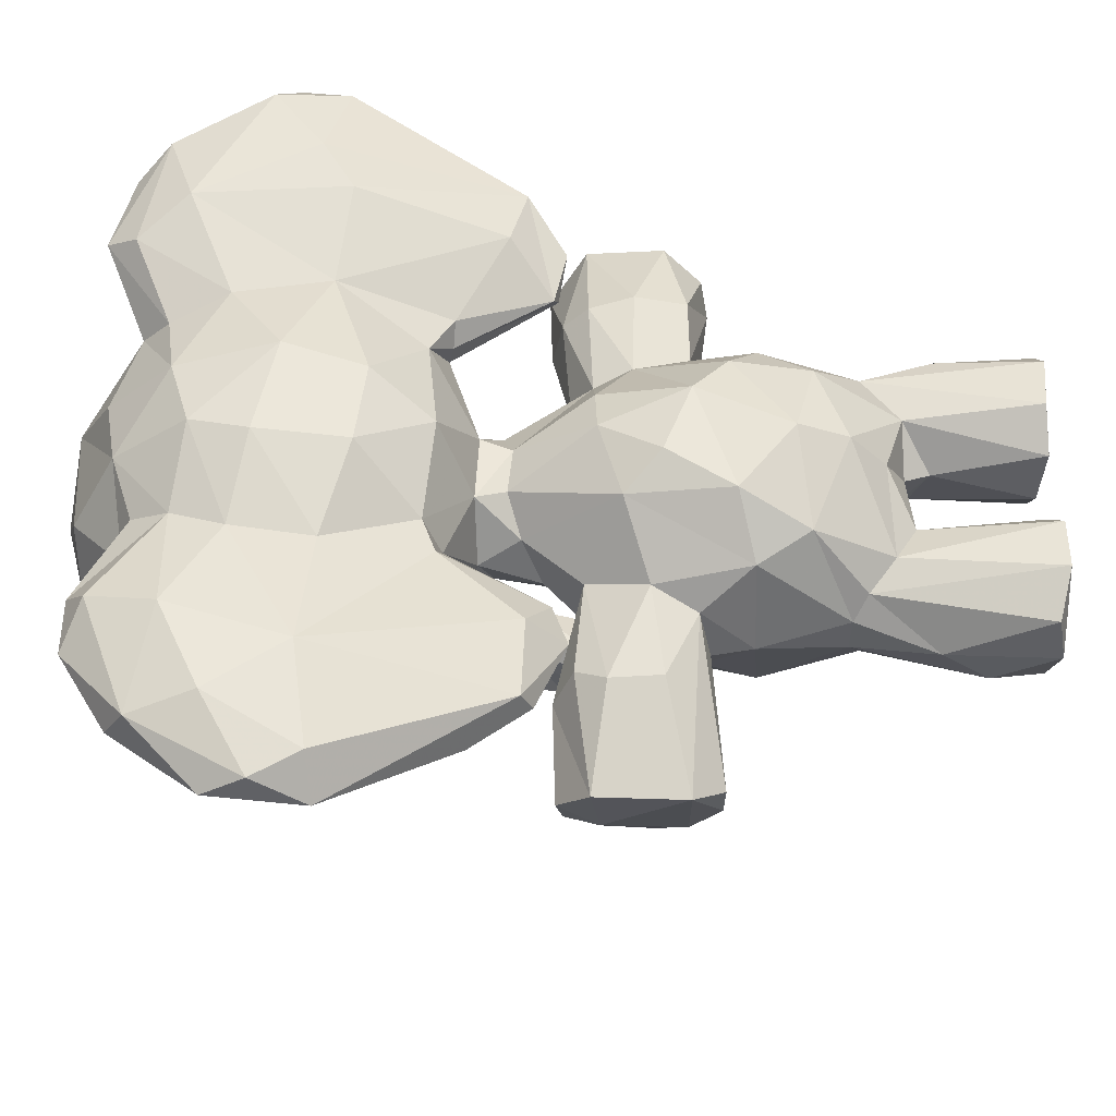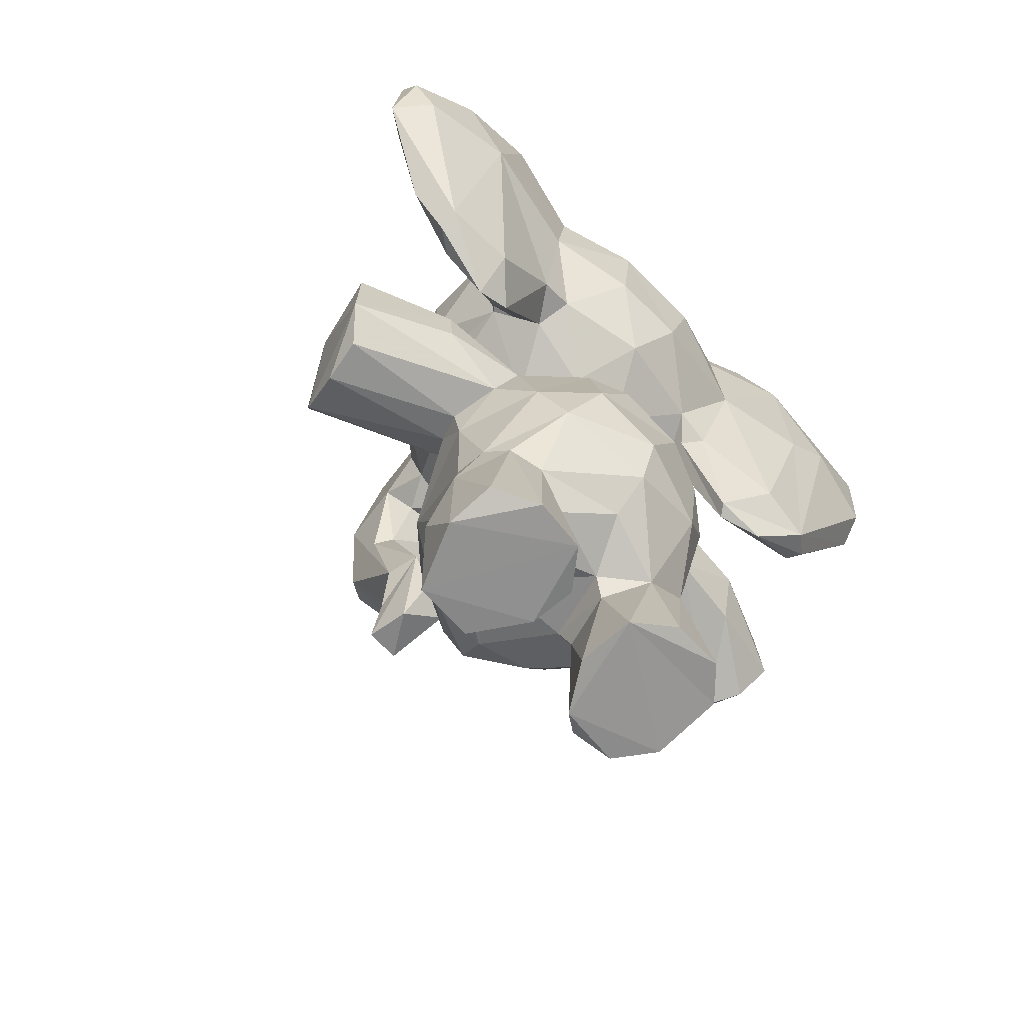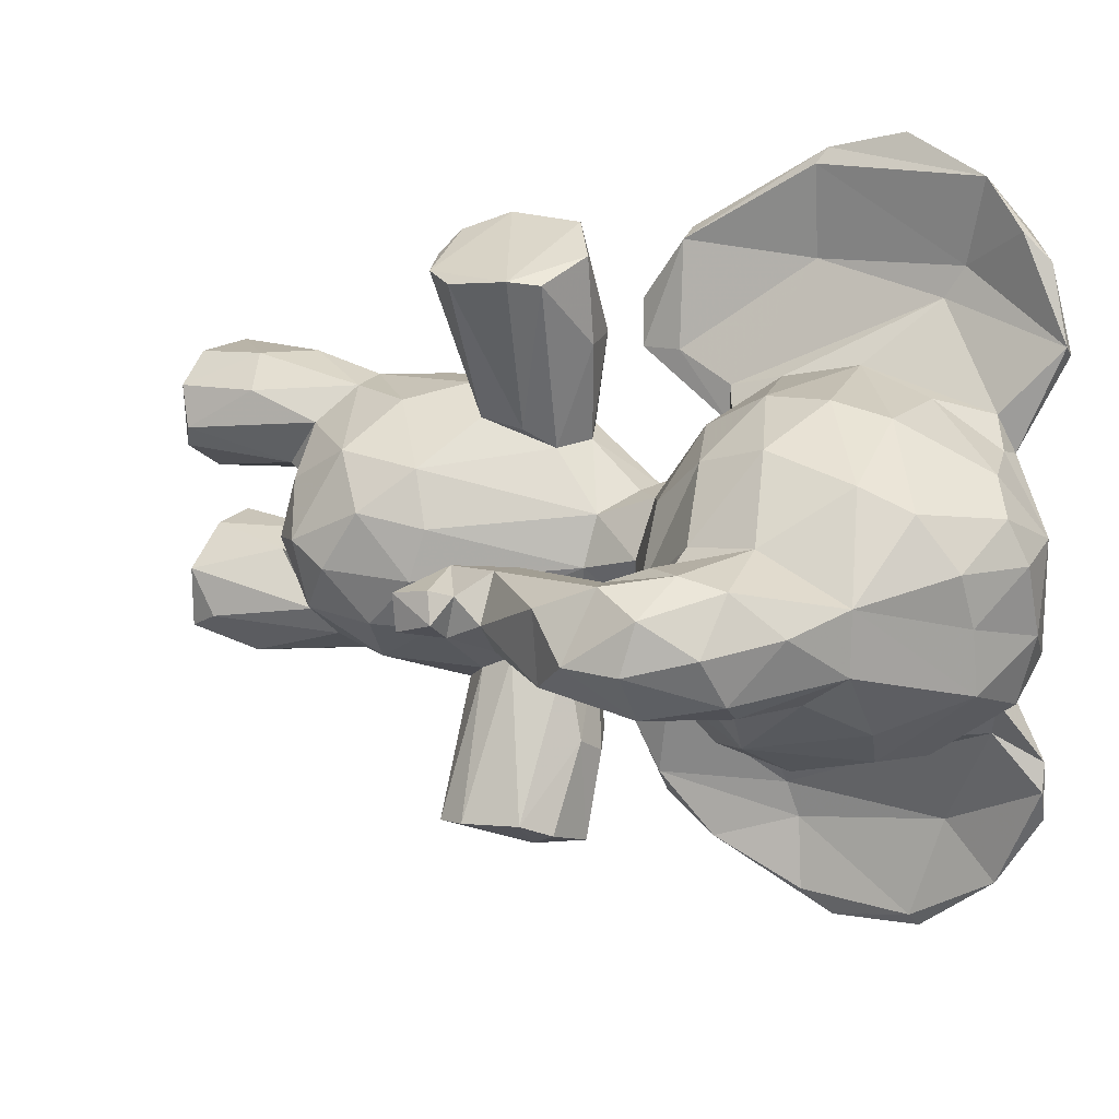
<metadata>
{"format":"obj","ext":"obj","renderer":"f3d","projection":"perspective","resolution":1024,"background":"white","views":[{"elev":-35.6,"azim":-91.3,"up":"+Z"},{"elev":-67.6,"azim":-134.1,"up":"+Y"},{"elev":15.3,"azim":119.4,"up":"+Z"}]}
</metadata>
<code>
v 0.3199 0.63 0.5294
v 0.05219 0.274 0.4393
v 0.08313 0.2499 0.5315
v 0.07721 0.4681 0.4538
v 0.07203 0.3358 0.5338
v 0.3788 0.306 0.4905
v 0.3786 0.2228 0.4505
v 0.3389 0.3559 0.5358
v 0.3398 0.2638 0.5459
v 0.368 0.3635 0.4206
v 0.3577 0.3776 0.4768
v 0.3292 0.1942 0.5046
v 0.03749 0.8336 0.5847
v 0.1783 0.1512 0.466
v 0.1165 0.1786 0.4388
v 0.2715 0.5195 0.4339
v 0.255 0.5265 0.4892
v 0.2423 0.9963 0.493
v 0.1549 0.9836 0.3786
v 0.1748 0.9915 0.5048
v 0.03037 0.8841 0.4819
v 0.005005 0.7772 0.4943
v 0.01613 0.6913 0.4737
v 0.05342 0.6254 0.4361
v 0.3543 0.6281 0.441
v 0.2782 0.5844 0.4523
v 0.2699 0.1818 0.5535
v 0.1329 0.5504 0.4637
v 0.2274 0.3562 0.6082
v 0.2706 0.2963 0.591
v 0.1664 0.297 0.602
v 0.1887 0.2141 0.5969
v 0.1688 0.3668 0.6915
v 0.1462 0.4249 0.6818
v 0.1356 0.4281 0.574
v 0.1558 0.4728 0.6727
v 0.1926 0.3882 0.79
v 0.2987 0.969 0.3723
v 0.2356 0.08536 0.6164
v 0.1011 0.3035 0.5691
v 0.1564 0.367 0.6034
v 0.2248 0.346 0.7726
v 0.4034 0.832 0.3712
v 0.2666 0.3927 0.5812
v 0.2608 0.44 0.5718
v 0.1441 0.1942 0.5691
v 0.119 0.005894 0.5786
v 0.143 0.1167 0.5935
v 0.1418 0.1545 0.5162
v 0.1177 0.01008 0.5221
v 0.1489 0.006462 0.4787
v 0.2605 0.1595 0.4881
v 0.05469 0.3747 0.4863
v 0.1437 0.01778 0.2712
v 0.2718 0.09845 0.5814
v 0.2787 0.00862 0.5797
v 0.2884 0.02113 0.5339
v 0.3222 0.4695 0.1515
v 0.2349 0.006111 0.6111
v 0.1541 0.007108 0.6117
v 0.1984 0.4897 0.555
v 0.2407 0.4698 0.5513
v 0.1533 0.4688 0.5614
v 0.09625 0.4691 0.5073
v 0.128 0.6169 0.573
v 0.04054 0.7314 0.6049
v 0.05998 0.8958 0.5615
v 0.1003 0.6121 0.5686
v 0.2117 0.9488 0.572
v 0.1345 0.8479 0.624
v 0.1204 0.7624 0.6481
v 0.3408 0.8552 0.5772
v 0.2468 0.7845 0.6364
v 0.2454 0.7134 0.6335
v 0.1331 0.6795 0.6303
v 0.1265 0.6173 0.614
v 0.1879 0.1313 0.6157
v 0.155 0.6328 0.5895
v 0.2447 0.6469 0.5962
v 0.07781 0.6105 0.5861
v 0.00949 0.7498 0.7647
v 0.03701 0.9346 0.6532
v 0.01431 0.8809 0.6971
v 0.06527 0.538 0.7469
v 0.03222 0.7244 0.8565
v 0.02197 0.8048 0.847
v 0.03574 0.9096 0.7866
v 0.09537 0.9254 0.5678
v 0.08168 0.9694 0.6791
v 0.2521 0.1358 0.4997
v 0.07734 0.916 0.7918
v 0.067 0.9449 0.7612
v 0.06361 0.9679 0.668
v 0.0786 0.9152 0.3309
v 0.1077 0.9084 0.6089
v 0.05887 0.8272 0.7142
v 0.119 0.5522 0.6445
v 0.06355 0.6854 0.7453
v 0.4797 0.6559 0.4884
v 0.06613 0.8706 0.8432
v 0.05329 0.7776 0.8821
v 0.1034 0.5475 0.7609
v 0.3241 0.3714 0.1423
v 0.1126 0.5052 0.6426
v 0.09838 0.5102 0.6323
v 0.09613 0.4966 0.6928
v 0.4763 0.8474 0.4585
v 0.5227 0.4845 0.4668
v 0.4055 0.7798 0.5202
v 0.5427 0.683 0.5033
v 0.5074 0.7485 0.5144
v 0.4797 0.5345 0.4831
v 0.2546 0.5074 0.3818
v 0.504 0.5031 0.4587
v 0.006035 0.8001 0.3886
v 0.07767 0.6872 0.8465
v 0.4356 0.6998 0.4885
v 0.4757 0.7047 0.5085
v 0.4483 0.4652 0.4721
v 0.5221 0.443 0.4587
v 0.3913 0.7001 0.5085
v 0.3358 0.7539 0.6005
v 0.329 0.6814 0.5787
v 0.5319 0.4927 0.4343
v 0.1309 0.5842 0.4754
v 0.1902 0.5881 0.5232
v 0.2483 0.5916 0.5142
v 0.2502 0.9752 0.5394
v 0.5421 0.7902 0.4467
v 0.4056 0.8817 0.4749
v 0.4993 0.797 0.5031
v 0.5599 0.7332 0.4816
v 0.5565 0.6212 0.4771
v 0.1246 0.005657 0.3792
v 0.1244 0.8502 0.2577
v 0.4272 0.5318 0.4737
v 0.4272 0.4767 0.4313
v 0.2861 0.0458 0.3162
v 0.467 0.4359 0.4251
v 0.2967 0.497 0.1371
v 0.1948 0.4727 0.7852
v 0.3369 0.3964 0.7336
v 0.1479 0.4027 0.2077
v 0.2508 0.5675 0.3893
v 0.1343 0.4155 0.3026
v 0.1688 0.01292 0.4132
v 0.2406 0.07298 0.2683
v 0.04032 0.7328 0.2872
v 0.0666 0.5408 0.1301
v 0.07118 0.6227 0.2935
v 0.01078 0.7457 0.1537
v 0.0656 0.6959 0.8629
v 0.08587 0.5501 0.7722
v 0.01007 0.8271 0.09785
v 0.2176 0.5577 0.5109
v 0.1671 0.5601 0.503
v 0.1845 0.1232 0.4787
v 0.2161 0.009164 0.475
v 0.2703 0.006846 0.5088
v 0.1825 0.4993 0.6697
v 0.2481 0.5109 0.7594
v 0.3076 0.4898 0.7351
v 0.4294 0.5248 0.4065
v 0.3256 0.459 0.7392
v 0.07464 0.219 0.4411
v 0.06178 0.3332 0.3687
v 0.05725 0.405 0.4114
v 0.08822 0.2601 0.3371
v 0.1082 0.3148 0.3086
v 0.366 0.3117 0.3667
v 0.3883 0.2675 0.4264
v 0.3182 0.2971 0.3163
v 0.2631 0.4262 0.3195
v 0.1916 0.5844 0.3633
v 0.3402 0.1816 0.4399
v 0.195 0.1411 0.4103
v 0.2627 0.1589 0.3865
v 0.305 0.9653 0.441
v 0.2127 0.9981 0.4152
v 0.2116 0.9786 0.341
v 0.07433 0.6369 0.3336
v 0.3235 0.6426 0.3375
v 0.1362 0.5558 0.4143
v 0.1299 0.5881 0.4027
v 0.2396 0.3602 0.2813
v 0.2046 0.3093 0.276
v 0.1767 0.2149 0.2903
v 0.2144 0.2155 0.2865
v 0.2582 0.1984 0.3113
v 0.1536 0.3672 0.283
v 0.1935 0.3773 0.09673
v 0.1947 0.4736 0.09938
v 0.1501 0.4582 0.2049
v 0.2211 0.3423 0.1219
v 0.2079 0.3532 0.2696
v 0.3399 0.3753 0.3635
v 0.2656 0.3911 0.3027
v 0.2707 0.3414 0.1305
v 0.3371 0.4059 0.1483
v 0.2317 0.477 0.3243
v 0.1359 0.1732 0.3401
v 0.1507 0.2008 0.3064
v 0.1176 0.006519 0.3204
v 0.1496 0.1489 0.3835
v 0.2723 0.1739 0.34
v 0.3419 0.2165 0.3661
v 0.5127 0.8042 0.3956
v 0.275 0.009073 0.2978
v 0.2803 0.01236 0.3667
v 0.1954 0.1267 0.2657
v 0.1984 0.006484 0.2655
v 0.05278 0.8473 0.7485
v 0.2157 0.5188 0.3593
v 0.1665 0.4792 0.324
v 0.08334 0.4437 0.3736
v 0.0167 0.703 0.3864
v 0.1143 0.6172 0.3222
v 0.04869 0.8752 0.318
v 0.1174 0.9253 0.3074
v 0.13 0.7445 0.2386
v 0.2361 0.8983 0.2808
v 0.3102 0.8705 0.2916
v 0.2932 0.7719 0.259
v 0.3472 0.7421 0.2946
v 0.2297 0.7756 0.244
v 0.2386 0.7074 0.2505
v 0.1295 0.612 0.2908
v 0.1506 0.6497 0.2754
v 0.2615 0.6018 0.3633
v 0.2959 0.6886 0.2765
v 0.2375 0.64 0.2924
v 0.06587 0.5372 0.2142
v 0.03576 0.8188 0.2961
v 0.02323 0.7306 0.04422
v 0.01409 0.8717 0.195
v 0.037 0.9431 0.2138
v 0.03274 0.8949 0.08274
v 0.07537 0.9657 0.2349
v 0.01738 0.7164 0.7128
v 0.06572 0.9645 0.1677
v 0.08372 0.9677 0.2035
v 0.1017 0.9154 0.2669
v 0.08093 0.7582 0.2003
v 0.1251 0.6557 0.2553
v 0.3987 0.7057 0.3772
v 0.121 0.5438 0.2477
v 0.07033 0.6678 0.1588
v 0.0716 0.9154 0.08784
v 0.06651 0.8169 0.0286
v 0.06462 0.681 0.1183
v 0.1103 0.5287 0.1591
v 0.0778 0.6912 0.03835
v 0.0621 0.7245 0.009047
v 0.09546 0.5905 0.08872
v 0.1053 0.5119 0.2546
v 0.1087 0.4959 0.2144
v 0.2586 0.3379 0.7512
v 0.405 0.8811 0.4064
v 0.4055 0.7561 0.3625
v 0.48 0.7985 0.3743
v 0.534 0.722 0.3756
v 0.459 0.733 0.3682
v 0.5506 0.6239 0.3981
v 0.4726 0.5304 0.3983
v 0.5002 0.4916 0.4136
v 0.4948 0.6396 0.3844
v 0.5213 0.446 0.4185
v 0.3544 0.8856 0.3352
v 0.2398 0.1112 0.3942
v 0.5784 0.6637 0.4314
v 0.5725 0.7226 0.4281
v 0.5062 0.5341 0.4336
v 0.05323 0.8489 0.1425
v 0.405 0.6863 0.4293
v 0.4408 0.6972 0.3992
v 0.4759 0.6503 0.4009
v 0.1683 0.4895 0.2229
v 0.05328 0.8238 0.0135
v 0.3221 0.9572 0.4982
v 0.09037 0.5289 0.1312
v 0.02897 0.7804 0.01741
v 0.211 0.5091 0.2118
v 0.1645 0.541 0.3756
v 0.2197 0.008885 0.4069
v 0.2467 0.5033 0.2316
v 0.2391 0.5058 0.1157
v 0.278 0.4613 0.1168
v 0.057 0.5562 0.6824
v 0.01834 0.8622 0.4072
v 0.2306 0.2135 0.5915
v 0.09505 0.9528 0.4814
v 0.2393 0.8482 0.6231
v 0.3128 0.3592 0.7414
v 0.2322 0.5091 0.664
v 0.1284 0.9246 0.5766
v 0.07718 0.9391 0.4041
v 0.07549 0.6361 0.5472
v 0.3294 0.9116 0.5539
f 207 129 271
f 115 216 23
f 58 140 285
f 149 256 232
f 288 239 66
f 71 73 292
f 205 269 209
f 66 22 23
f 67 88 21
f 116 212 100
f 82 13 83
f 225 135 221
f 78 126 79
f 166 2 53
f 94 218 296
f 203 211 134
f 284 209 269
f 138 189 205
f 17 127 155
f 109 130 72
f 9 8 30
f 157 158 51
f 64 35 63
f 25 121 123
f 232 150 151
f 290 39 55
f 246 247 244
f 285 214 200
f 212 116 98
f 249 250 252
f 187 202 168
f 84 153 152
f 80 66 297
f 21 296 289
f 169 145 190
f 76 98 97
f 44 45 142
f 35 36 63
f 48 60 77
f 296 291 20
f 166 168 2
f 215 145 169
f 181 184 24
f 280 254 251
f 246 227 255
f 235 154 151
f 130 178 279
f 16 10 196
f 284 134 208
f 232 255 150
f 138 147 189
f 16 11 10
f 17 11 16
f 17 8 11
f 19 296 20
f 150 181 148
f 48 77 32
f 233 148 115
f 277 192 193
f 162 294 161
f 257 42 33
f 190 143 191
f 186 190 195
f 192 191 193
f 170 171 206
f 183 28 184
f 85 84 152
f 253 149 234
f 253 254 149
f 269 176 284
f 151 234 149
f 130 131 107
f 18 178 179
f 5 2 3
f 167 53 4
f 64 4 53
f 35 64 53
f 10 6 171
f 6 10 11
f 9 6 8
f 212 91 100
f 52 175 12
f 63 28 64
f 19 20 179
f 20 18 179
f 216 24 23
f 127 26 1
f 28 183 4
f 210 188 147
f 28 125 184
f 41 31 29
f 29 32 30
f 202 210 54
f 33 37 34
f 40 3 46
f 42 37 33
f 207 107 129
f 147 188 189
f 61 17 155
f 62 45 44
f 48 46 47
f 46 49 50
f 102 98 116
f 51 60 47
f 27 9 290
f 90 52 27
f 256 280 251
f 159 56 59
f 57 56 159
f 41 35 40
f 32 77 290
f 59 56 39
f 47 46 50
f 114 124 265
f 32 46 48
f 17 61 62
f 228 226 230
f 216 115 148
f 249 278 248
f 44 293 29
f 70 292 69
f 298 128 69
f 72 292 73
f 65 78 76
f 65 297 125
f 79 123 74
f 93 82 87
f 295 88 95
f 89 212 96
f 39 77 60
f 89 93 92
f 91 89 92
f 103 197 185
f 199 197 103
f 70 95 71
f 95 88 89
f 274 25 182
f 75 71 96
f 96 212 98
f 257 33 41
f 97 98 102
f 152 102 116
f 104 106 105
f 84 105 106
f 133 110 112
f 114 112 119
f 80 68 105
f 117 109 121
f 111 118 99
f 118 117 99
f 119 112 136
f 42 257 293
f 20 69 128
f 132 270 271
f 108 124 114
f 129 131 132
f 131 111 132
f 131 129 107
f 110 270 132
f 114 272 112
f 275 117 274
f 25 274 121
f 139 119 137
f 59 39 60
f 108 120 124
f 57 55 56
f 153 102 152
f 66 80 288
f 124 267 265
f 100 86 101
f 138 208 147
f 101 86 85
f 247 251 250
f 52 157 14
f 52 90 157
f 14 176 177
f 90 158 157
f 90 159 158
f 138 205 209
f 294 162 62
f 67 21 13
f 162 161 164
f 142 293 44
f 22 13 21
f 120 267 124
f 37 164 141
f 215 167 4
f 171 7 206
f 126 125 156
f 172 196 170
f 170 206 172
f 238 236 218
f 72 298 292
f 289 22 21
f 175 52 177
f 113 16 196
f 93 89 88
f 38 179 178
f 19 179 180
f 22 289 115
f 115 23 22
f 16 113 144
f 229 26 144
f 186 195 185
f 57 90 27
f 185 172 186
f 143 190 145
f 187 168 169
f 188 172 189
f 191 198 194
f 193 191 143
f 34 141 36
f 198 185 195
f 206 205 189
f 72 73 122
f 269 205 177
f 202 201 168
f 217 228 174
f 53 2 5
f 187 188 210
f 235 233 218
f 203 54 211
f 175 205 206
f 283 213 214
f 113 173 213
f 24 216 181
f 219 94 296
f 135 219 180
f 180 38 221
f 223 225 221
f 222 268 224
f 227 228 217
f 151 154 234
f 279 128 298
f 224 230 223
f 225 220 135
f 224 182 230
f 217 181 150
f 213 144 113
f 25 1 26
f 238 94 219
f 26 182 25
f 236 240 237
f 135 242 219
f 109 122 121
f 54 203 202
f 220 244 243
f 234 154 281
f 254 252 250
f 249 253 278
f 204 146 176
f 204 201 134
f 253 249 252
f 281 253 234
f 210 147 211
f 255 256 246
f 159 90 57
f 150 255 217
f 247 246 251
f 262 259 260
f 3 40 5
f 243 244 247
f 261 270 263
f 261 263 264
f 163 264 265
f 163 265 267
f 262 261 266
f 262 276 275
f 264 163 266
f 137 163 139
f 291 21 88
f 184 217 174
f 65 68 297
f 38 180 179
f 107 258 130
f 272 263 133
f 104 105 68
f 261 207 271
f 264 272 265
f 238 219 242
f 99 117 276
f 275 276 117
f 245 275 274
f 163 136 276
f 264 266 261
f 241 238 242
f 250 249 273
f 112 272 133
f 287 103 191
f 57 27 55
f 190 191 194
f 123 1 25
f 213 174 144
f 283 174 213
f 245 274 182
f 75 79 74
f 284 146 134
f 269 177 176
f 209 284 208
f 208 134 211
f 56 55 39
f 233 115 289
f 58 285 200
f 61 63 160
f 285 140 286
f 76 96 98
f 287 140 58
f 173 58 200
f 36 141 160
f 83 13 66
f 223 221 222
f 229 182 26
f 71 292 70
f 197 199 173
f 5 40 35
f 173 113 196
f 298 69 292
f 14 177 52
f 273 249 248
f 272 264 263
f 142 45 164
f 191 192 287
f 93 67 82
f 216 148 181
f 290 9 30
f 58 173 199
f 184 181 217
f 87 100 92
f 223 226 225
f 218 236 235
f 2 165 3
f 223 230 226
f 219 296 19
f 241 242 273
f 2 168 165
f 120 139 267
f 248 240 241
f 154 237 281
f 79 126 127
f 75 74 71
f 111 110 132
f 215 183 283
f 214 145 215
f 69 20 295
f 136 99 276
f 85 81 84
f 10 171 170
f 116 100 152
f 196 172 197
f 21 291 296
f 285 286 282
f 71 95 96
f 223 222 224
f 154 235 237
f 135 243 242
f 13 22 66
f 244 228 227
f 197 173 196
f 288 80 105
f 163 276 266
f 248 237 240
f 110 136 112
f 172 206 189
f 38 130 258
f 72 130 298
f 43 258 260
f 268 43 224
f 230 231 228
f 88 67 93
f 297 68 80
f 65 97 104
f 293 37 42
f 230 182 231
f 146 284 176
f 122 123 121
f 135 220 243
f 241 273 248
f 151 150 148
f 30 32 290
f 87 83 86
f 250 273 247
f 149 254 280
f 169 186 187
f 283 183 184
f 52 12 27
f 65 104 68
f 187 186 188
f 10 170 196
f 53 167 166
f 261 271 270
f 4 183 215
f 178 130 38
f 100 87 86
f 31 32 29
f 273 243 247
f 26 127 17
f 277 193 214
f 96 95 89
f 46 32 31
f 83 81 86
f 293 142 164
f 206 7 175
f 151 149 232
f 273 242 243
f 236 237 235
f 133 270 110
f 254 250 251
f 182 224 245
f 281 237 278
f 237 248 278
f 87 92 93
f 8 62 44
f 218 94 238
f 191 103 198
f 29 30 44
f 6 9 7
f 215 166 167
f 211 147 208
f 295 95 70
f 126 65 125
f 122 109 72
f 173 200 213
f 239 84 81
f 235 151 233
f 262 245 259
f 73 74 122
f 215 169 166
f 207 261 260
f 210 202 187
f 175 7 12
f 11 8 6
f 279 18 128
f 103 185 198
f 83 87 82
f 76 78 75
f 258 207 260
f 100 91 92
f 241 240 238
f 152 100 101
f 65 126 78
f 111 131 109
f 172 185 197
f 44 30 8
f 156 63 61
f 152 101 85
f 282 192 277
f 79 1 123
f 169 168 166
f 49 157 51
f 295 70 69
f 260 259 43
f 277 214 282
f 169 190 186
f 279 178 18
f 141 164 161
f 176 14 204
f 24 125 297
f 127 1 79
f 85 86 81
f 53 5 35
f 287 192 286
f 217 255 227
f 287 286 140
f 155 156 61
f 109 117 118
f 165 15 49
f 89 91 212
f 278 253 281
f 81 83 239
f 136 137 119
f 238 240 236
f 260 261 262
f 186 172 188
f 246 244 227
f 20 128 18
f 151 148 233
f 256 149 280
f 119 120 108
f 279 298 130
f 268 38 258
f 222 38 268
f 141 161 160
f 75 78 79
f 163 267 139
f 14 157 49
f 119 139 120
f 256 251 246
f 285 282 214
f 290 77 39
f 20 88 295
f 102 153 106
f 289 296 218
f 220 225 226
f 34 36 35
f 62 61 294
f 106 104 102
f 75 96 76
f 262 275 245
f 272 114 265
f 73 71 74
f 202 203 201
f 131 130 109
f 294 160 161
f 88 20 291
f 62 8 17
f 168 201 165
f 253 252 254
f 125 28 156
f 109 118 111
f 4 64 28
f 45 62 162
f 145 214 193
f 97 65 76
f 9 12 7
f 174 228 231
f 51 47 50
f 15 204 14
f 165 49 3
f 41 33 34
f 255 232 256
f 214 213 200
f 239 83 66
f 15 201 204
f 224 259 245
f 228 244 220
f 294 61 160
f 193 143 145
f 208 138 209
f 233 289 218
f 28 63 156
f 136 163 137
f 121 274 117
f 160 63 36
f 27 12 9
f 229 144 174
f 257 41 29
f 43 268 258
f 205 175 177
f 105 84 288
f 155 127 126
f 41 40 31
f 159 51 158
f 198 195 194
f 270 133 263
f 283 184 174
f 43 259 224
f 239 288 84
f 49 46 3
f 297 23 24
f 134 146 204
f 7 171 6
f 35 41 34
f 290 55 27
f 111 99 110
f 293 257 29
f 49 51 50
f 226 228 220
f 283 214 215
f 184 125 24
f 37 293 164
f 51 59 60
f 122 74 123
f 60 48 47
f 286 192 282
f 194 195 190
f 26 16 144
f 17 16 26
f 182 229 231
f 155 126 156
f 221 38 222
f 199 103 287
f 45 162 164
f 201 15 165
f 210 211 54
f 102 104 97
f 135 180 221
f 66 23 297
f 37 141 34
f 207 258 107
f 99 136 110
f 19 180 219
f 231 229 174
f 134 201 203
f 106 153 84
f 82 67 13
f 46 31 40
f 59 51 159
f 129 132 271
f 108 114 119
f 262 266 276
f 49 15 14
f 58 199 287

</code>
